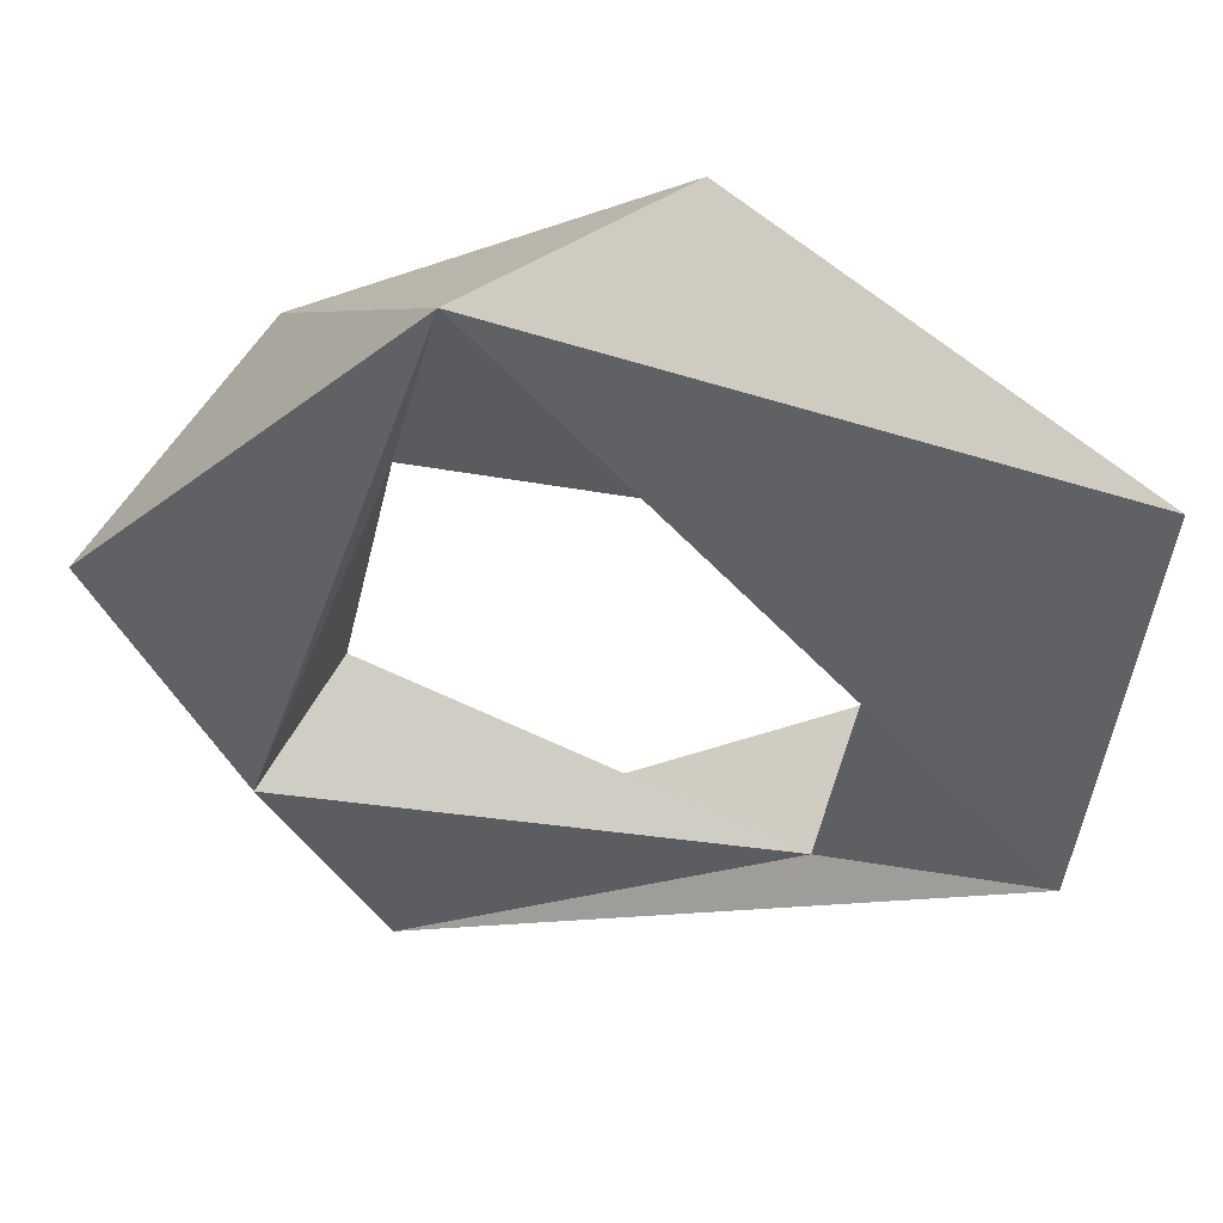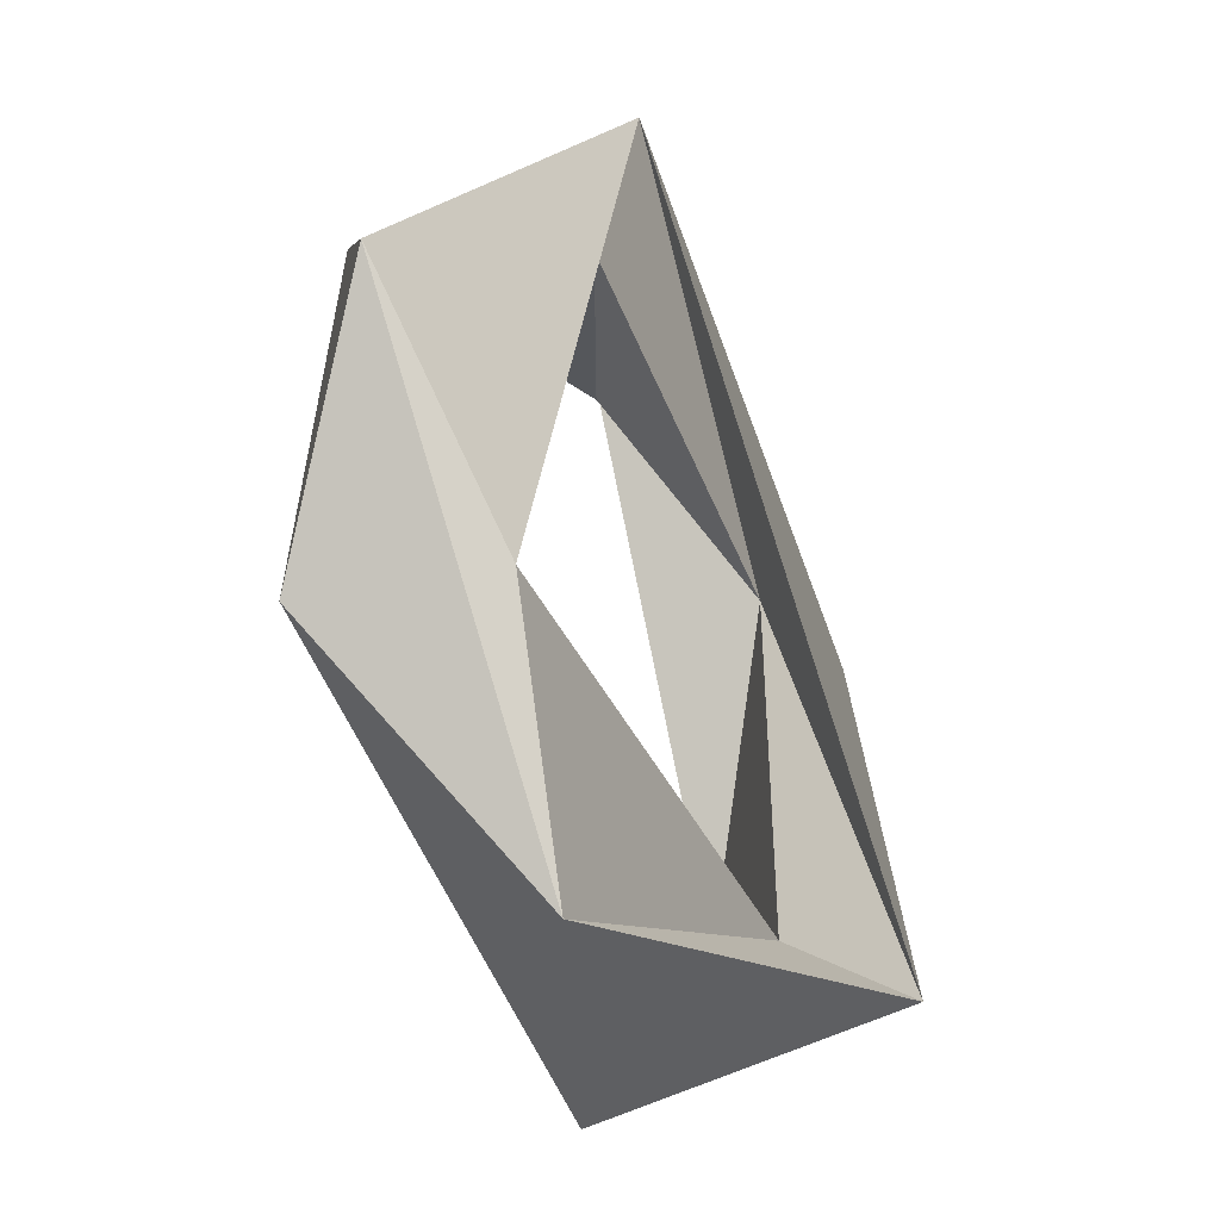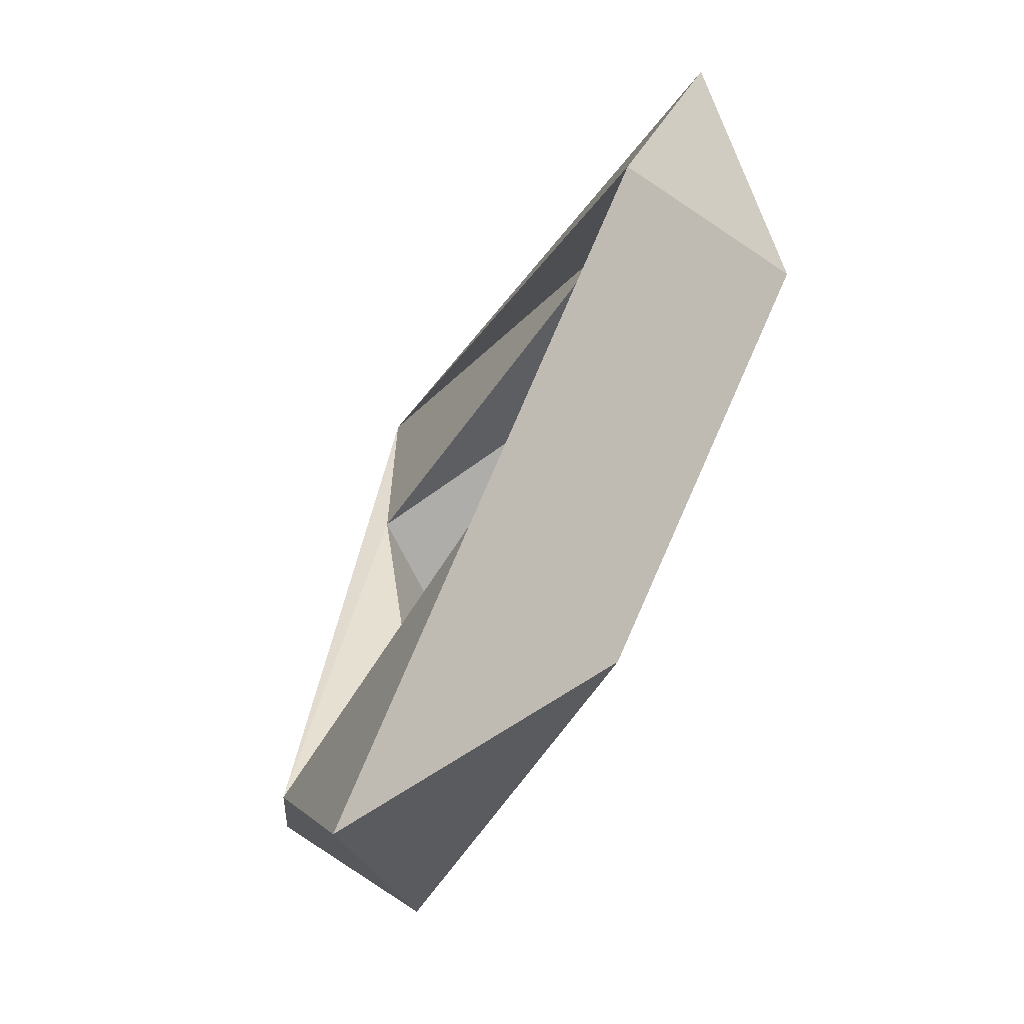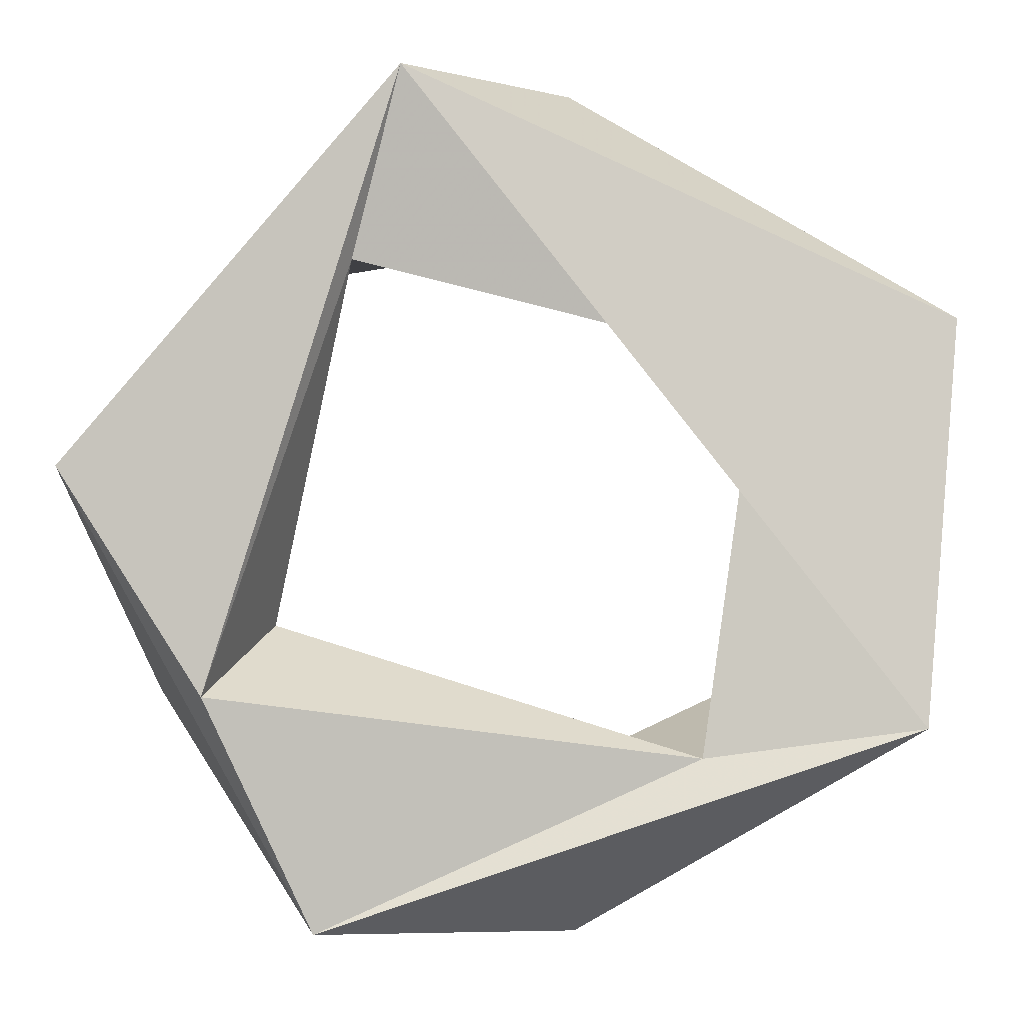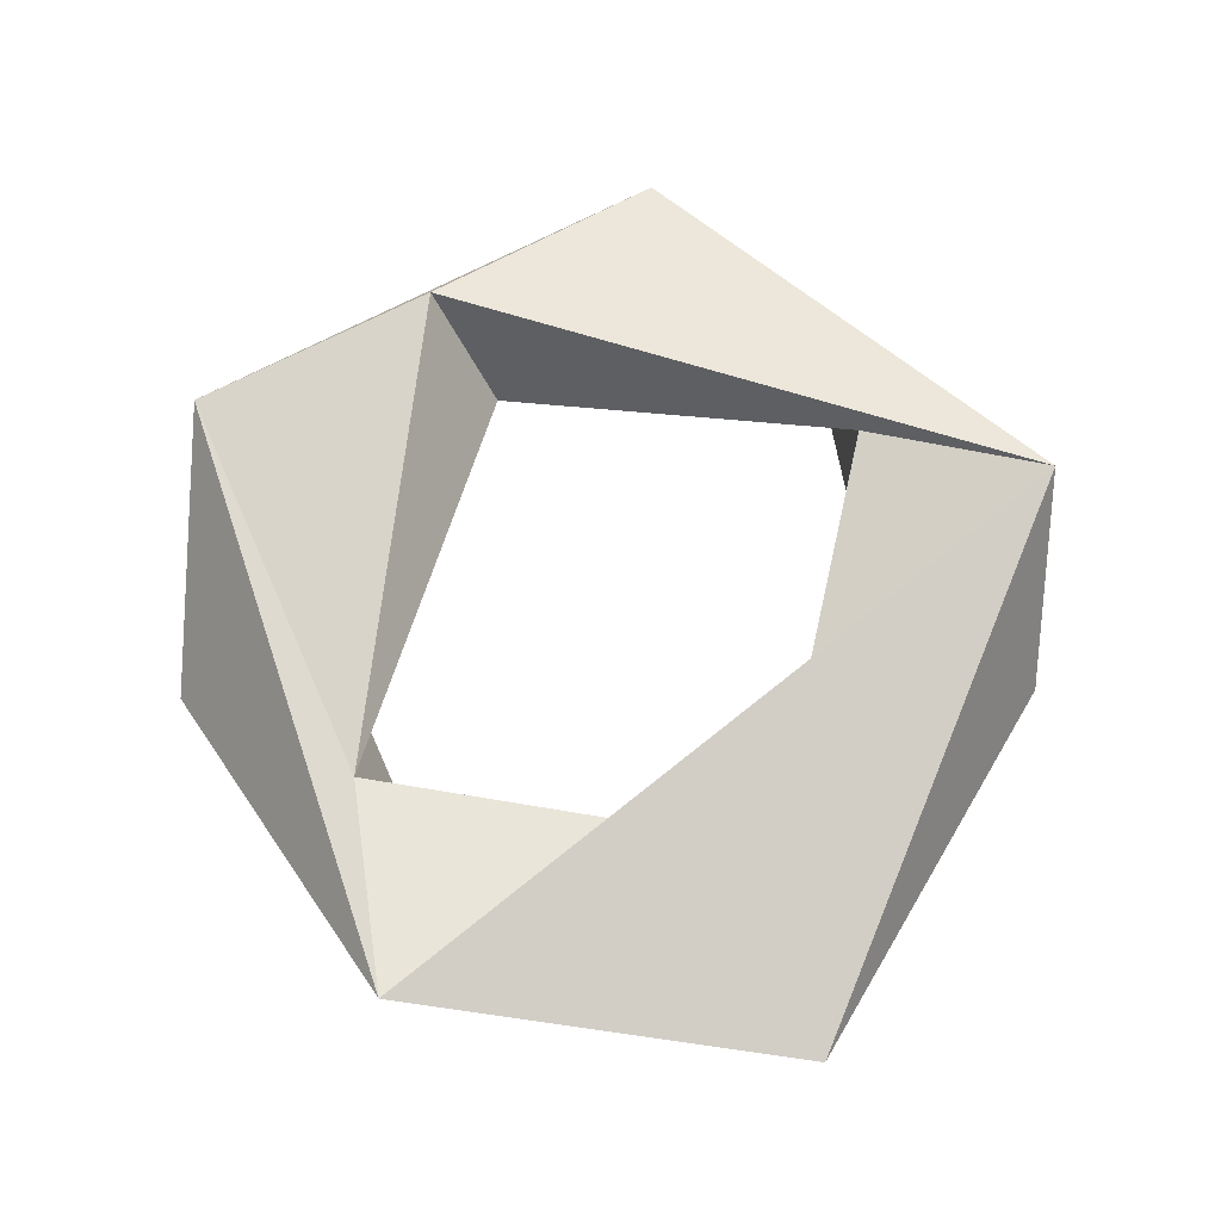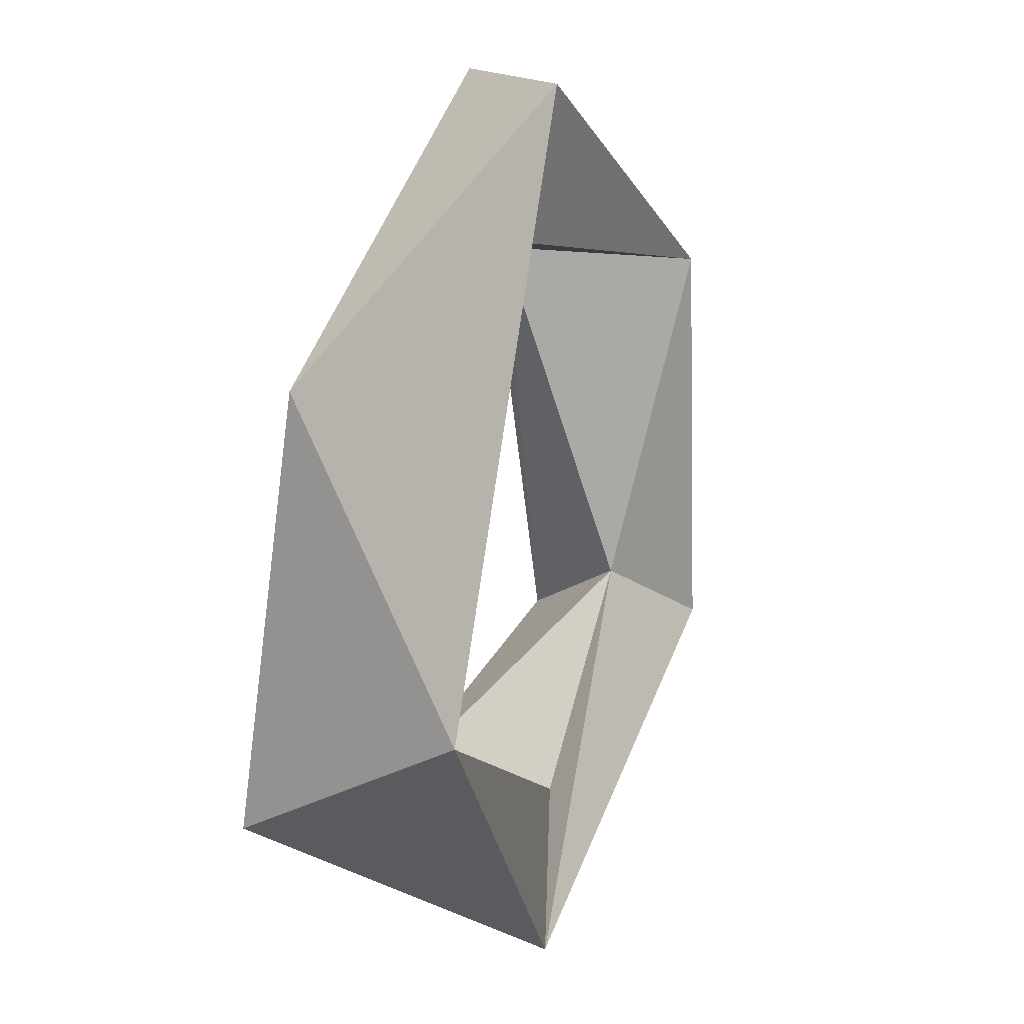
<metadata>
{"format":"obj","ext":"obj","renderer":"f3d","projection":"perspective","resolution":1024,"background":"white","views":[{"elev":50.3,"azim":-173.6,"up":"+Z"},{"elev":-34.9,"azim":119.1,"up":"+Z"},{"elev":-69.1,"azim":-117.3,"up":"+Z"},{"elev":0.3,"azim":176.4,"up":"+Z"},{"elev":70.8,"azim":-90.4,"up":"+Y"},{"elev":12.9,"azim":-67.9,"up":"+Z"}]}
</metadata>
<code>
o Torus
v -0.2667 -0.07021 -1.064
v -0.05886 -0.0026 -0.6553
v -1.213 0.3807 -0.4349
v 0.9398 -0.1105 -0.3534
v 0.2504 0.375 1.397
v -0.7665 0.179 0.5966
v -0.5971 0.2768 -0.5245
v 1.205 0.2267 0.2959
v 0.491 0.3173 -0.9994
v -1.11 -0.1581 -0.1905
v 0.6025 0.05165 -0.1591
v -1.349 0.1537 0.7224
v -0.2514 -0.09022 1.384
v 0.7948 0.3733 -0.337
v 0.3838 0.3214 0.8645
v -0.2046 -0.003278 0.9528
v 0.7228 -0.1564 0.8129
f 17 11 4
f 4 1 9
f 8 9 14
f 3 5 6
f 10 12 3
f 12 5 3
f 4 9 8
f 13 17 5
f 14 7 11
f 5 15 6
f 11 7 2
f 12 13 5
f 7 10 2
f 9 3 7
f 6 16 13
f 16 17 13
f 1 3 9
f 11 1 4
f 17 8 5
f 1 10 3
f 15 11 17
f 16 15 17
f 17 4 8
f 10 1 2
f 7 3 6
f 10 6 13
f 15 14 11
f 9 7 14
f 6 15 16
f 5 8 14
f 5 14 15
f 10 13 12
f 2 1 11
f 7 6 10

</code>
